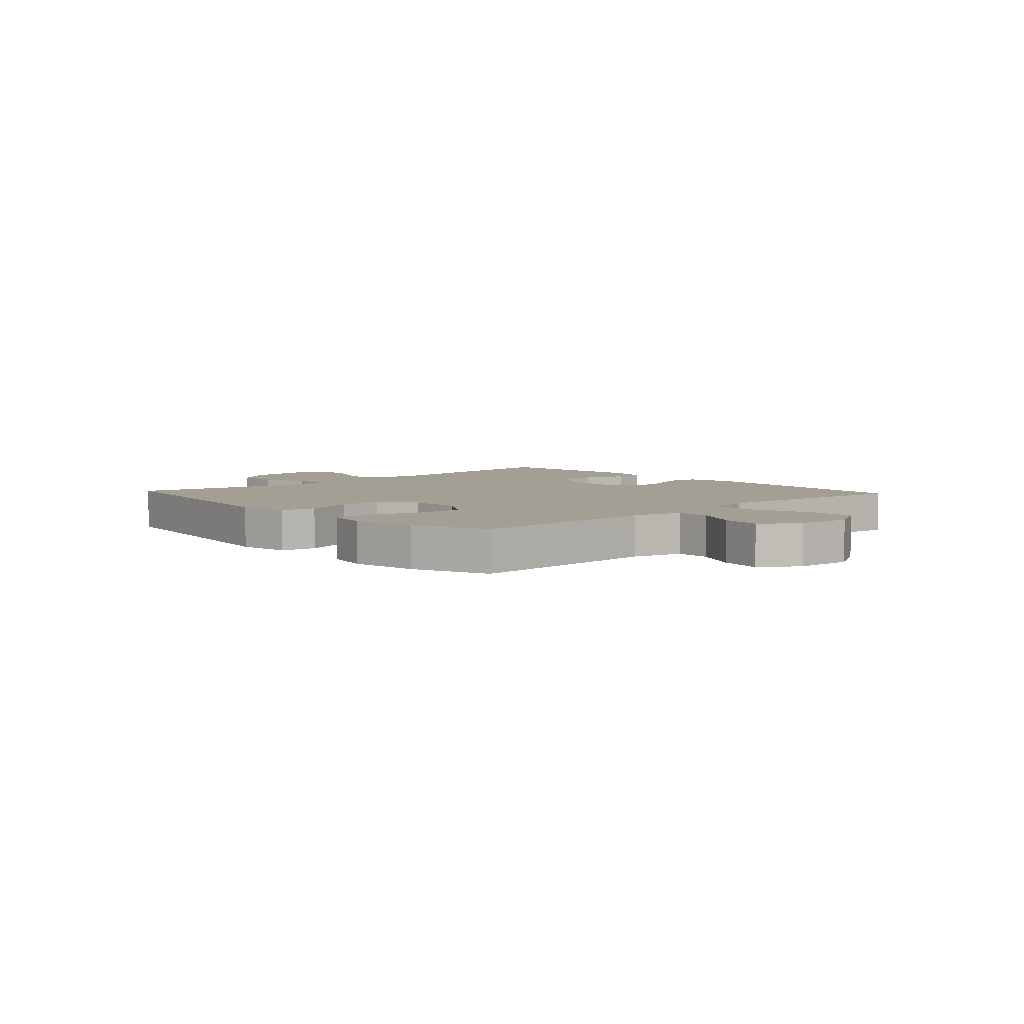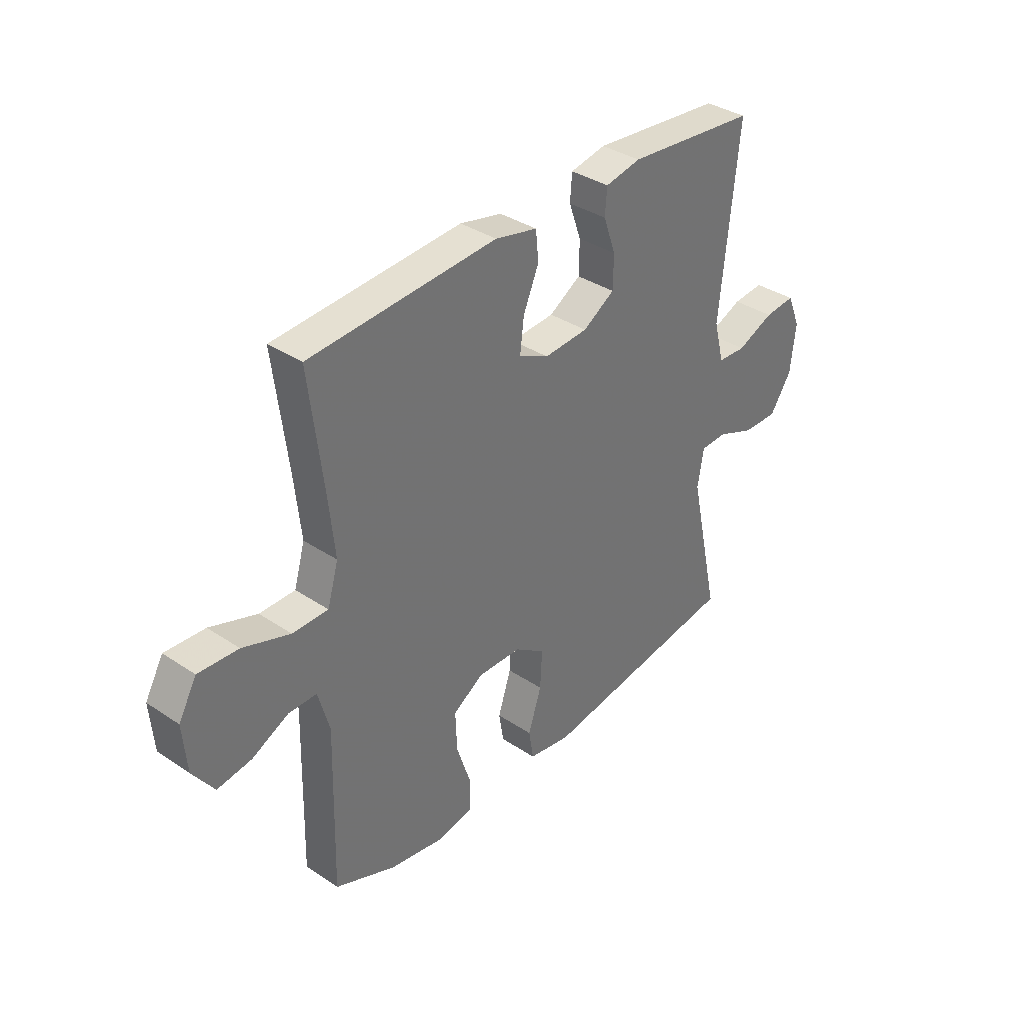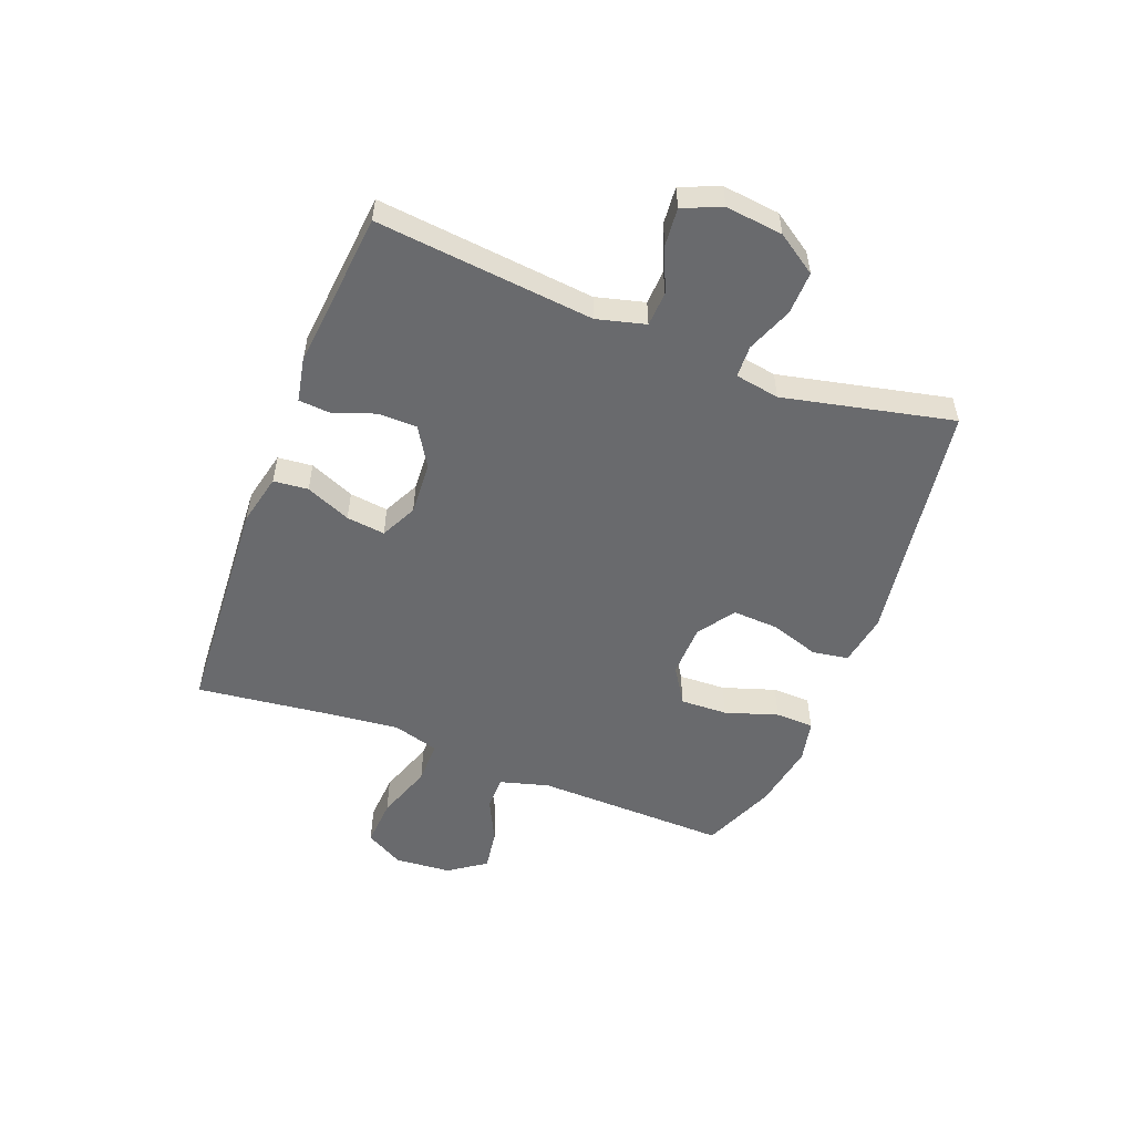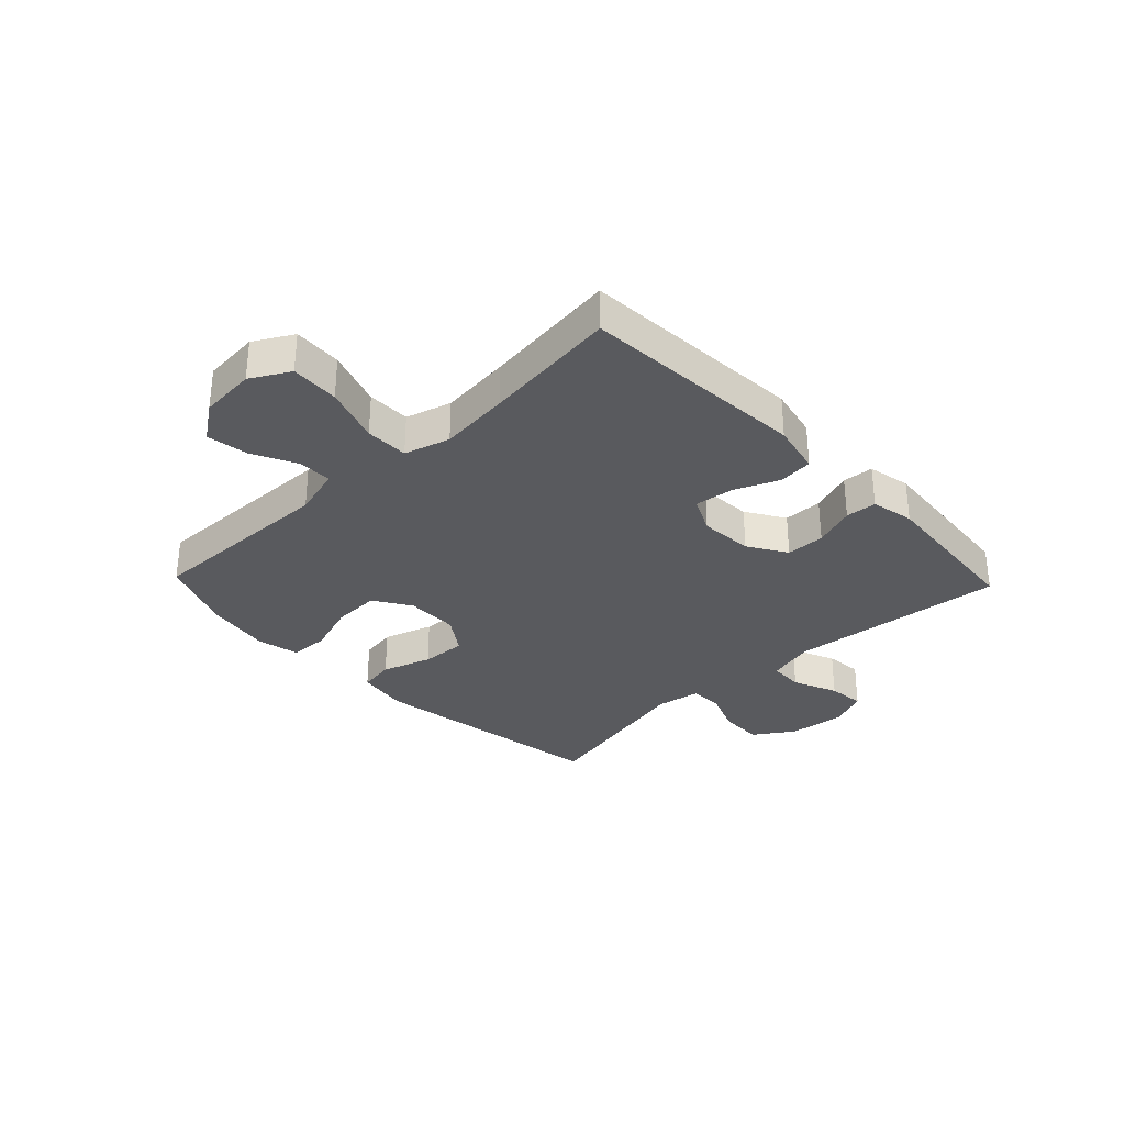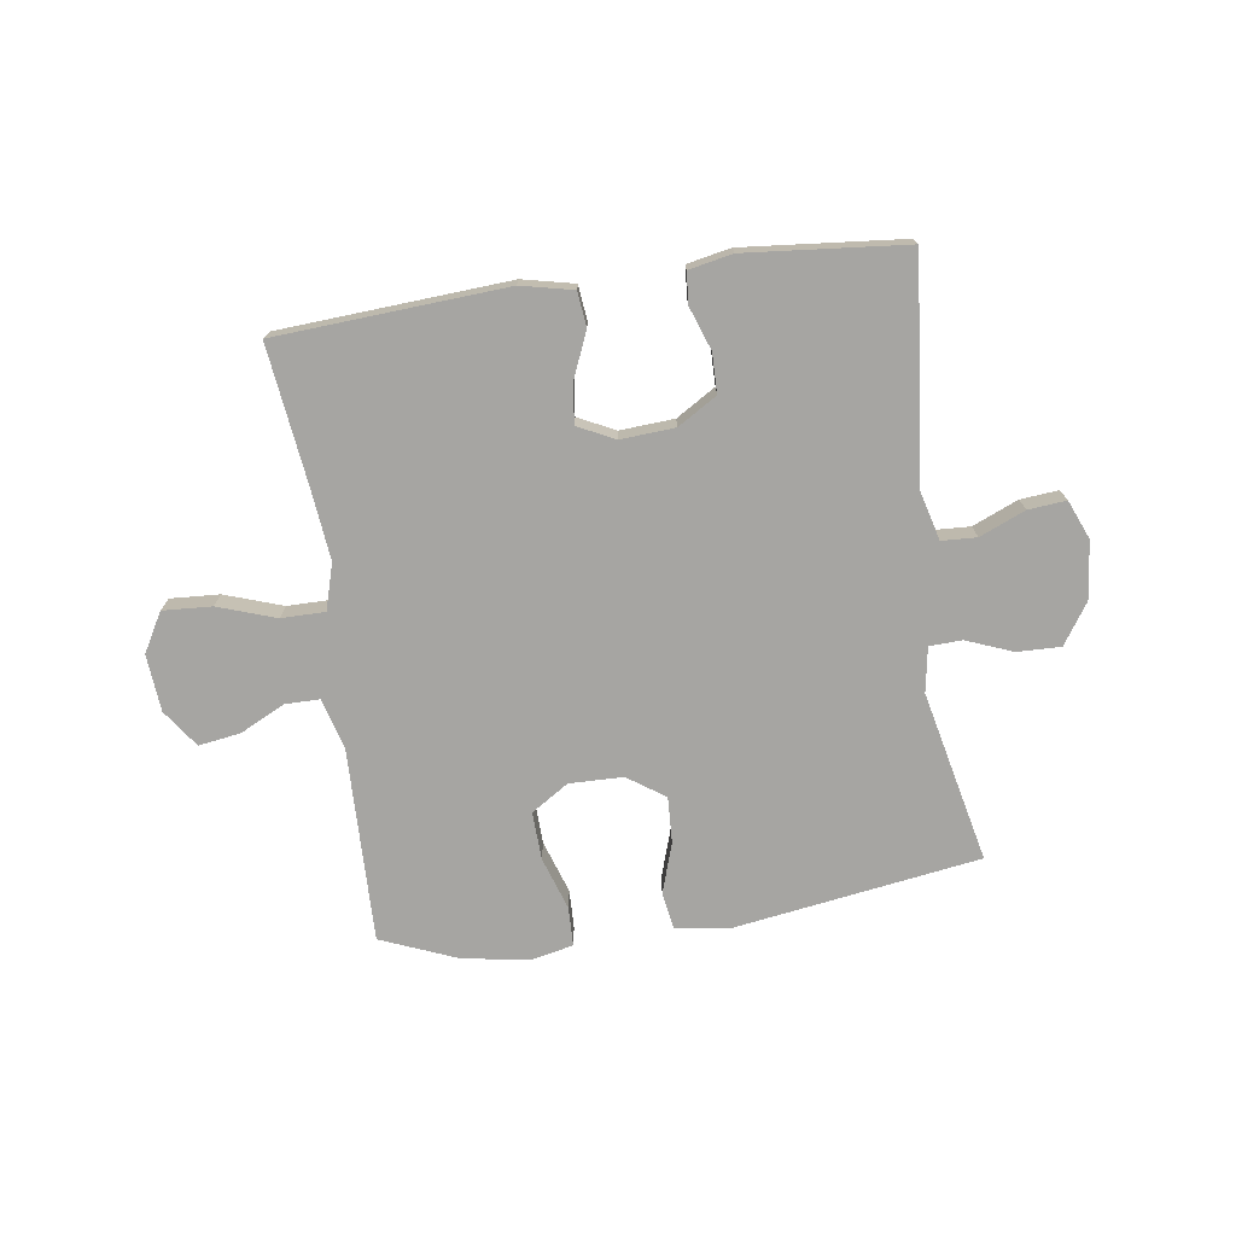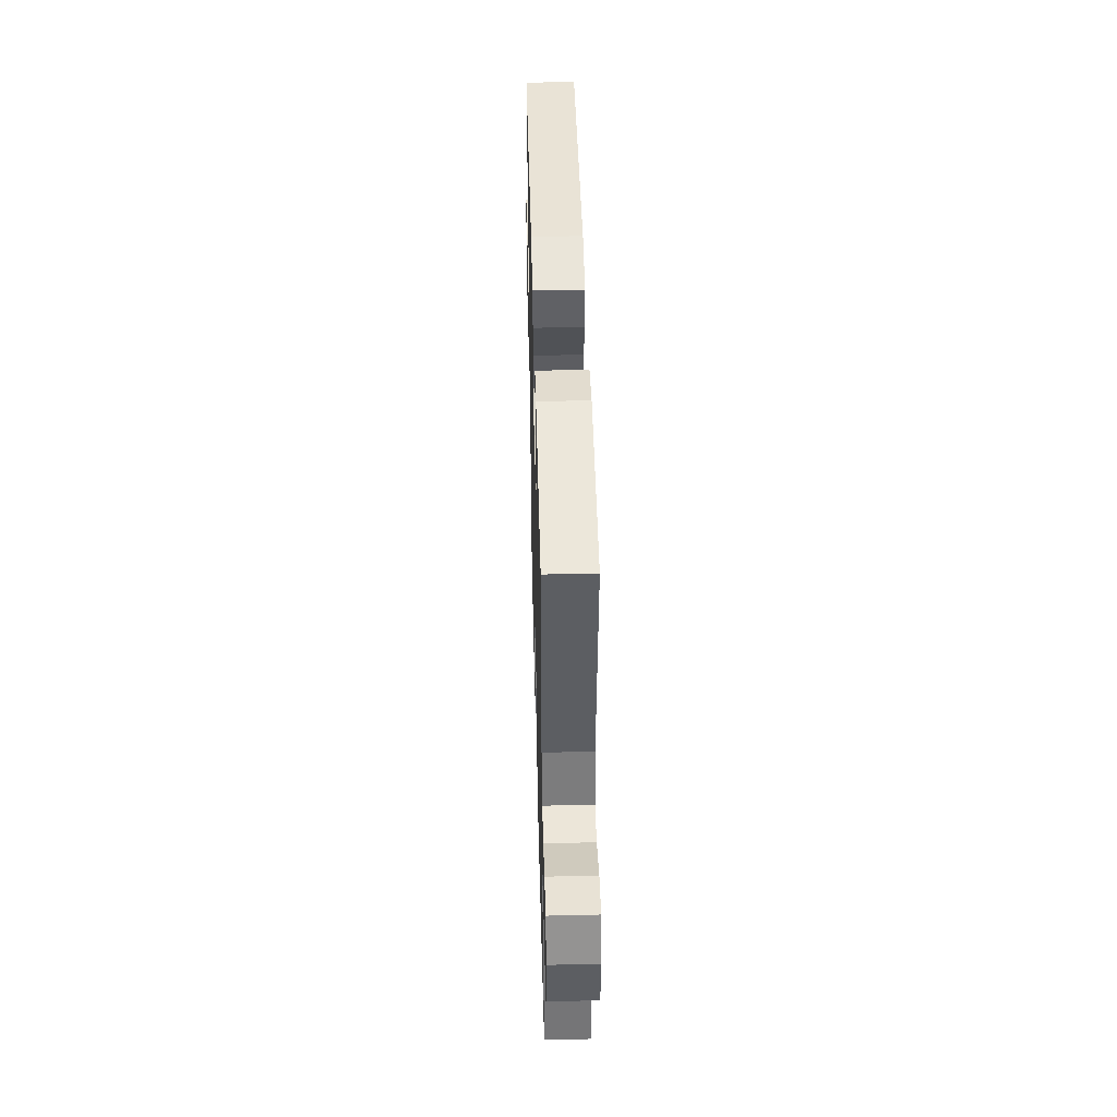
<metadata>
{"format":"obj","ext":"obj","renderer":"f3d","projection":"perspective","resolution":1024,"background":"white","views":[{"elev":5.3,"azim":-132.5,"up":"+Y"},{"elev":36.0,"azim":-48.8,"up":"+Z"},{"elev":-53.1,"azim":68.8,"up":"+Y"},{"elev":-31.7,"azim":-46.3,"up":"+Y"},{"elev":-73.7,"azim":8.2,"up":"+Y"},{"elev":46.0,"azim":88.5,"up":"+Z"}]}
</metadata>
<code>
v -0.5 0.07 0.5
v -0.106 0.07 0.525
v -0.017 0.07 0.505
v -0.011 0.07 0.445
v -0.044 0.07 0.367
v -0.052 0.07 0.3
v 0.011 0.07 0.269
v 0.104 0.07 0.275
v 0.171 0.07 0.316
v 0.172 0.07 0.384
v 0.146 0.07 0.457
v 0.15 0.07 0.511
v 0.225 0.07 0.526
v 0.5 0.07 0.5
v 0.462 0.07 0.123
v 0.484 0.07 0.039
v 0.544 0.07 0.036
v 0.622 0.07 0.069
v 0.687 0.07 0.075
v 0.715 0.07 0.008
v 0.704 0.07 -0.091
v 0.658 0.07 -0.16
v 0.583 0.07 -0.158
v 0.504 0.07 -0.127
v 0.448 0.07 -0.129
v 0.435 0.07 -0.206
v 0.5 0.07 -0.5
v 0.075 0.07 -0.564
v -0.015 0.07 -0.549
v -0.025 0.07 -0.487
v 0.003 0.07 -0.401
v 0.007 0.07 -0.322
v -0.057 0.07 -0.278
v -0.149 0.07 -0.276
v -0.213 0.07 -0.317
v -0.21 0.07 -0.399
v -0.18 0.07 -0.49
v -0.182 0.07 -0.557
v -0.256 0.07 -0.573
v -0.371 0.07 -0.553
v -0.5 0.07 -0.5
v -0.492 0.07 -0.165
v -0.516 0.07 -0.079
v -0.575 0.07 -0.079
v -0.652 0.07 -0.117
v -0.724 0.07 -0.128
v -0.769 0.07 -0.064
v -0.777 0.07 0.034
v -0.739 0.07 0.101
v -0.655 0.07 0.096
v -0.556 0.07 0.062
v -0.481 0.07 0.062
v -0.458 0.07 0.141
v -0.471 0.07 0.265
v -0.5 0 0.5
v -0.106 0 0.525
v -0.017 0 0.505
v -0.011 0 0.445
v -0.044 0 0.367
v -0.052 0 0.3
v 0.011 0 0.269
v 0.104 0 0.275
v 0.171 0 0.316
v 0.172 0 0.384
v 0.146 0 0.457
v 0.15 0 0.511
v 0.225 0 0.526
v 0.5 0 0.5
v 0.462 0 0.123
v 0.484 0 0.039
v 0.544 0 0.036
v 0.622 0 0.069
v 0.687 0 0.075
v 0.715 0 0.008
v 0.704 0 -0.091
v 0.658 0 -0.16
v 0.583 0 -0.158
v 0.504 0 -0.127
v 0.448 0 -0.129
v 0.435 0 -0.206
v 0.5 0 -0.5
v 0.075 0 -0.564
v -0.015 0 -0.549
v -0.025 0 -0.487
v 0.003 0 -0.401
v 0.007 0 -0.322
v -0.057 0 -0.278
v -0.149 0 -0.276
v -0.213 0 -0.317
v -0.21 0 -0.399
v -0.18 0 -0.49
v -0.182 0 -0.557
v -0.256 0 -0.573
v -0.371 0 -0.553
v -0.5 0 -0.5
v -0.492 0 -0.165
v -0.516 0 -0.079
v -0.575 0 -0.079
v -0.652 0 -0.117
v -0.724 0 -0.128
v -0.769 0 -0.064
v -0.777 0 0.034
v -0.739 0 0.101
v -0.655 0 0.096
v -0.556 0 0.062
v -0.481 0 0.062
v -0.458 0 0.141
v -0.471 0 0.265
f 49 50 51
f 48 49 51
f 47 48 51
f 46 47 51
f 45 46 51
f 44 45 51
f 43 44 51 52
f 42 43 52 53
f 41 42 53
f 40 41 53
f 39 40 53
f 38 39 53
f 37 38 53
f 36 37 53
f 29 30 31
f 28 29 31
f 27 28 31
f 26 27 31
f 25 26 31 32
f 22 23 24
f 21 22 24
f 20 21 24
f 19 20 24
f 18 19 24
f 17 18 24
f 16 17 24 25
f 25 32 33
f 16 25 33
f 15 16 33
f 13 14 15
f 12 13 15
f 11 12 15
f 10 11 15
f 3 4 5
f 2 3 5
f 1 2 5
f 54 1 5
f 54 5 6
f 35 36 53 54
f 54 6 7
f 35 54 7
f 34 35 7
f 33 34 7 8
f 15 33 8 9
f 9 10 15
f 105 104 103
f 105 103 102
f 105 102 101
f 105 101 100
f 105 100 99
f 105 99 98
f 106 105 98 97
f 107 106 97 96
f 107 96 95
f 107 95 94
f 107 94 93
f 107 93 92
f 107 92 91
f 107 91 90
f 85 84 83
f 85 83 82
f 85 82 81
f 85 81 80
f 86 85 80 79
f 78 77 76
f 78 76 75
f 78 75 74
f 78 74 73
f 78 73 72
f 78 72 71
f 79 78 71 70
f 87 86 79
f 87 79 70
f 87 70 69
f 69 68 67
f 69 67 66
f 69 66 65
f 69 65 64
f 59 58 57
f 59 57 56
f 59 56 55
f 59 55 108
f 60 59 108
f 108 107 90 89
f 61 60 108
f 61 108 89
f 61 89 88
f 62 61 88 87
f 63 62 87 69
f 69 64 63
f 1 55 56 2
f 2 56 57 3
f 3 57 58 4
f 4 58 59 5
f 5 59 60 6
f 6 60 61 7
f 7 61 62 8
f 8 62 63 9
f 9 63 64 10
f 10 64 65 11
f 11 65 66 12
f 12 66 67 13
f 13 67 68 14
f 14 68 69 15
f 15 69 70 16
f 16 70 71 17
f 17 71 72 18
f 18 72 73 19
f 19 73 74 20
f 20 74 75 21
f 21 75 76 22
f 22 76 77 23
f 23 77 78 24
f 24 78 79 25
f 25 79 80 26
f 26 80 81 27
f 27 81 82 28
f 28 82 83 29
f 29 83 84 30
f 30 84 85 31
f 31 85 86 32
f 32 86 87 33
f 33 87 88 34
f 34 88 89 35
f 35 89 90 36
f 36 90 91 37
f 37 91 92 38
f 38 92 93 39
f 39 93 94 40
f 40 94 95 41
f 41 95 96 42
f 42 96 97 43
f 43 97 98 44
f 44 98 99 45
f 45 99 100 46
f 46 100 101 47
f 47 101 102 48
f 48 102 103 49
f 49 103 104 50
f 50 104 105 51
f 51 105 106 52
f 52 106 107 53
f 53 107 108 54
f 54 108 55 1

</code>
